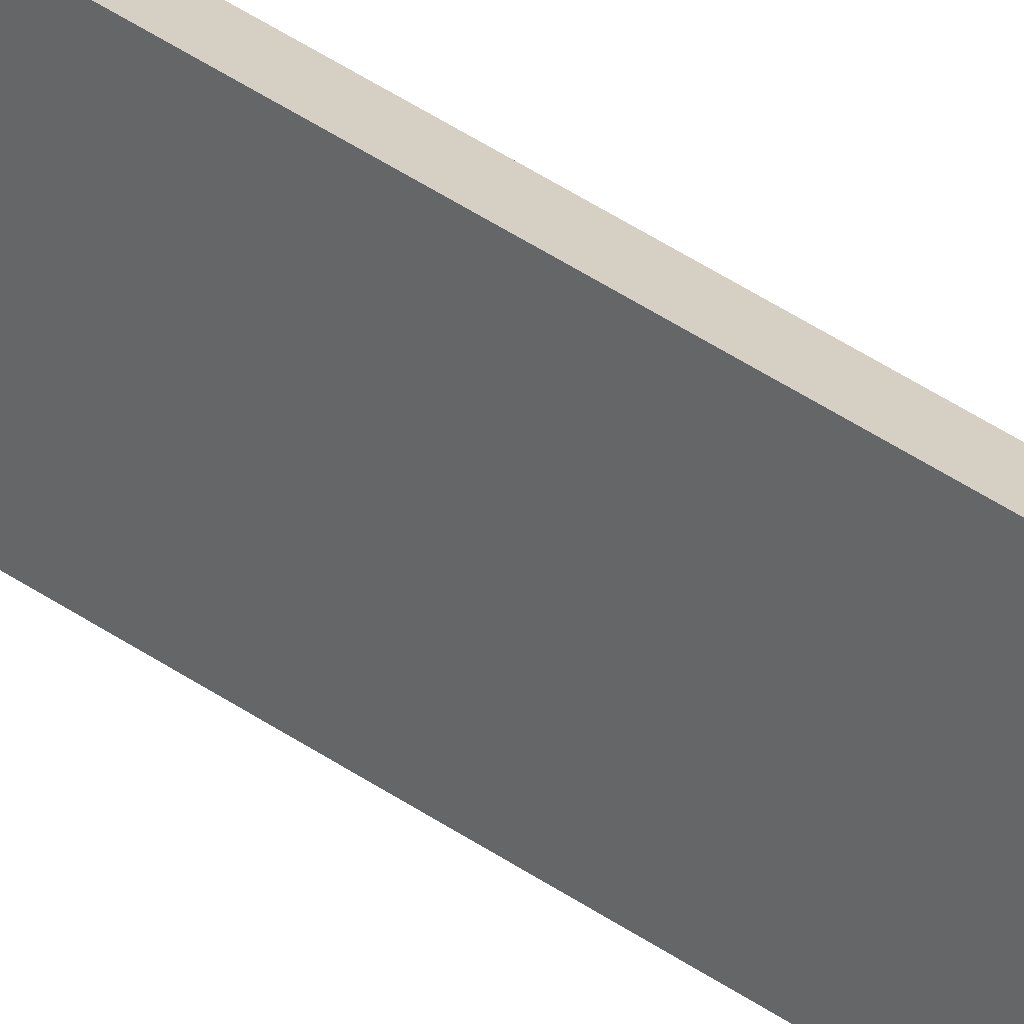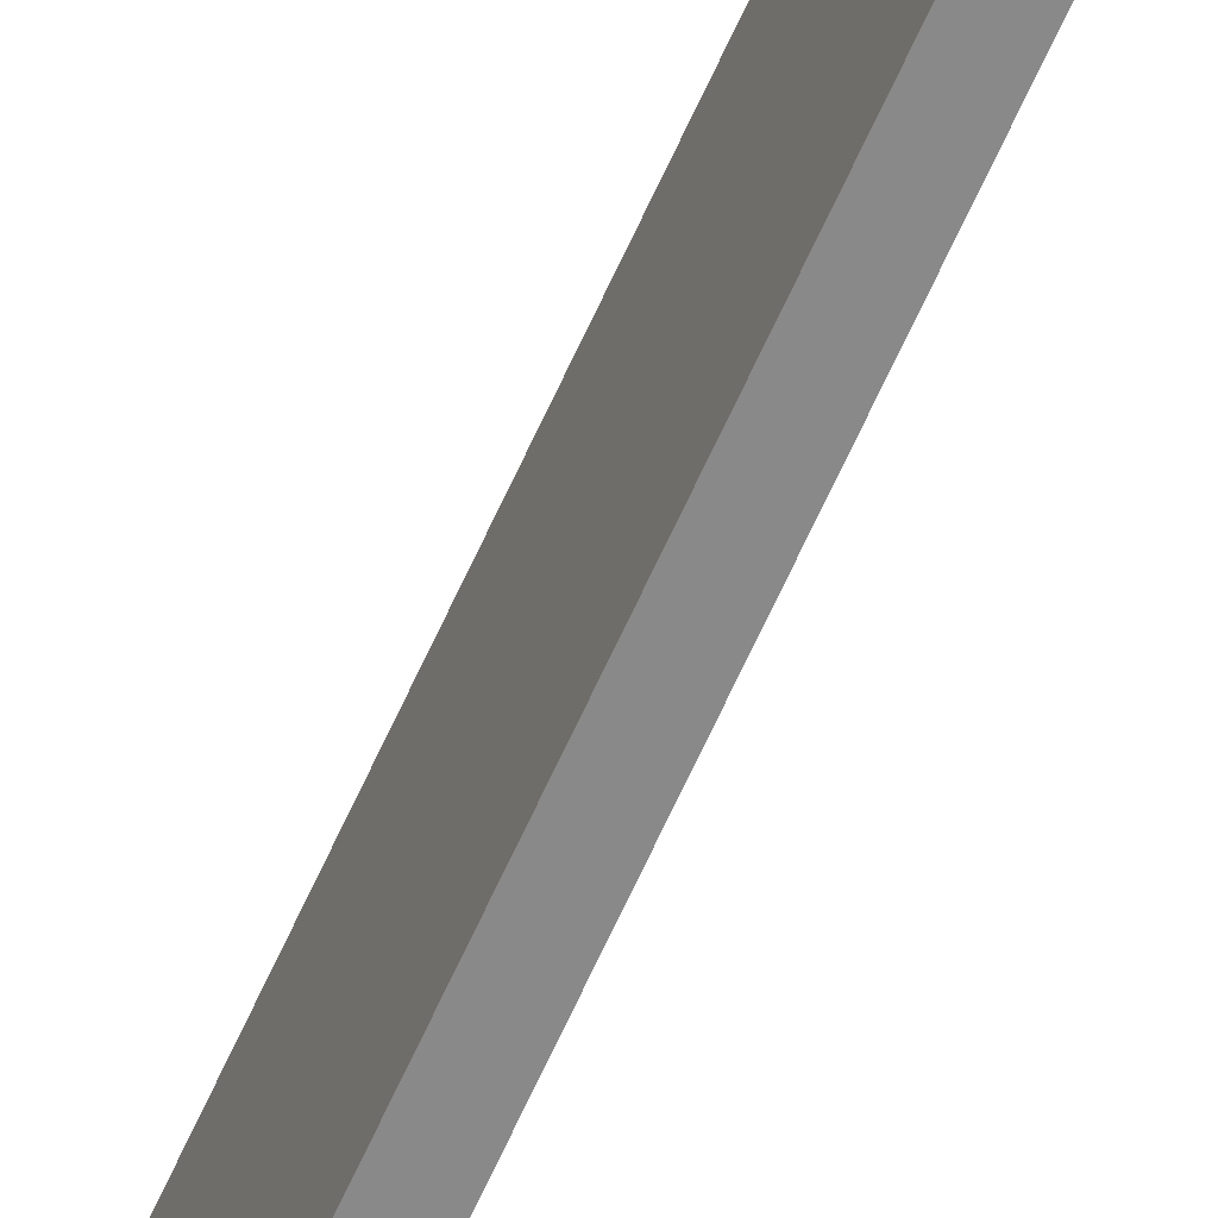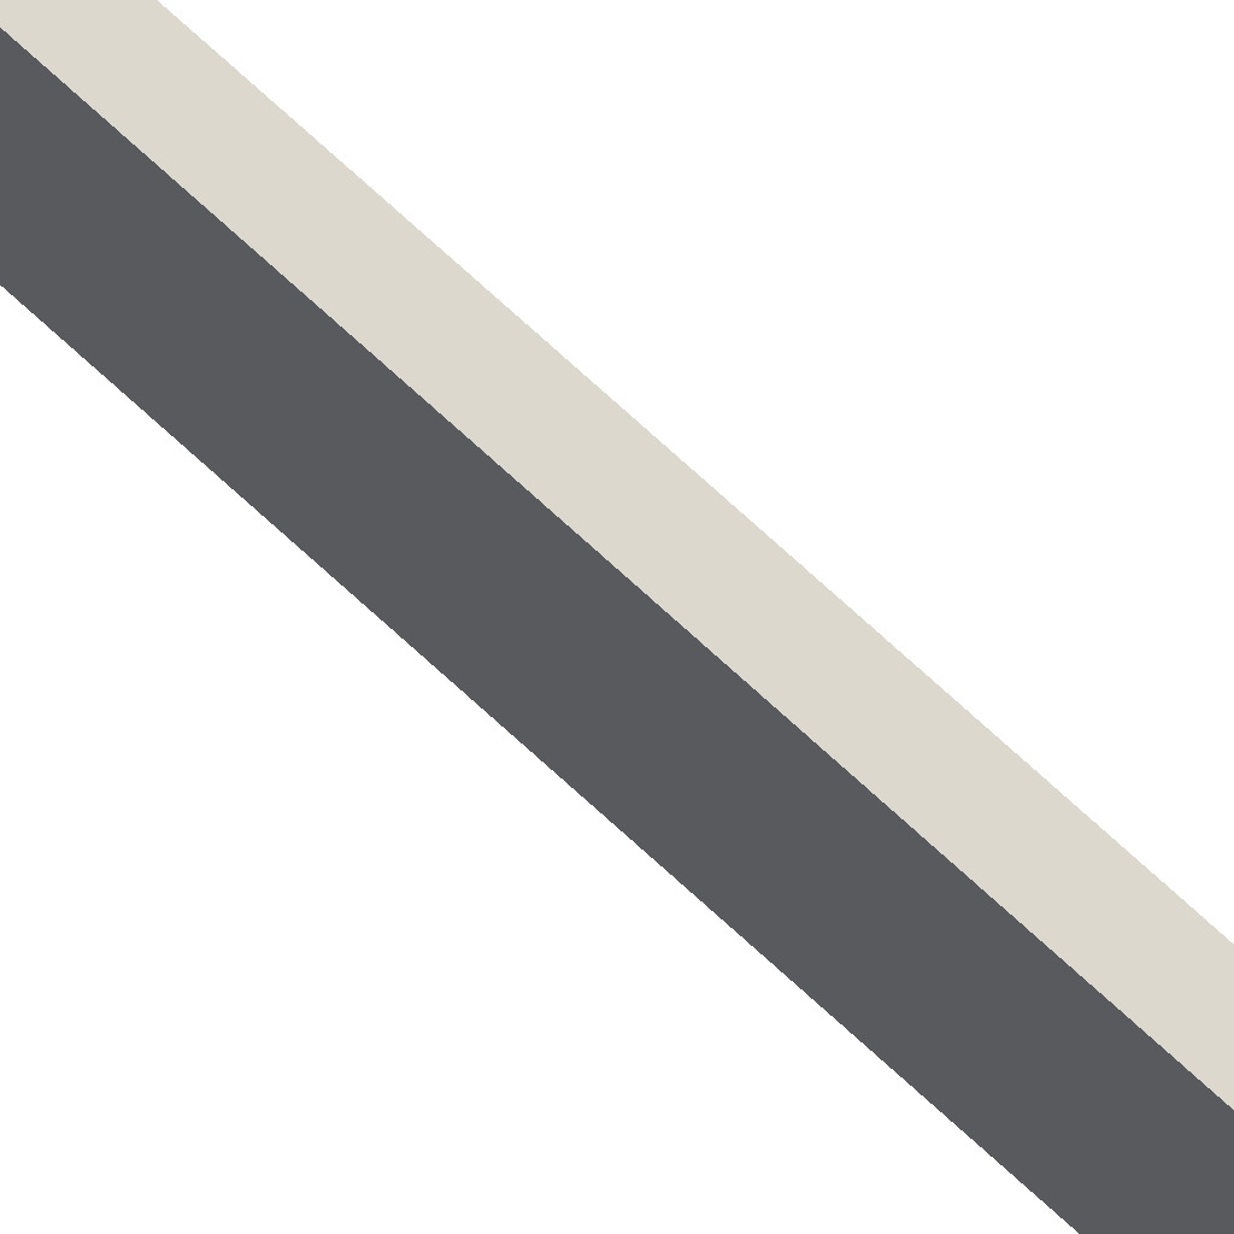
<metadata>
{"format":"obj","ext":"obj","renderer":"f3d","projection":"perspective","resolution":1024,"background":"white","views":[{"elev":26.2,"azim":141.9,"up":"+Y"},{"elev":-63.2,"azim":-23.8,"up":"+Y"},{"elev":72.1,"azim":-47.3,"up":"+Y"}]}
</metadata>
<code>
o Trim_2_1/Trim_2/mesh33/mesh33-geometry#mesh33-geometry
v 51.88 12.75 -59
v 51.5 12.75 14.5
v 51.5 12.75 -59
v 51.88 12.75 14.88
v 51.5 15.25 -59
v 51.88 15.25 -59
v 51.88 15.25 14.88
v 51.5 15.25 14.5
f 1 2 3
f 2 1 4
f 3 2 1
f 4 1 2
f 2 5 3
f 3 5 2
f 5 1 3
f 3 1 5
f 6 4 1
f 1 4 6
f 7 2 4
f 4 2 7
f 5 2 8
f 8 2 5
f 1 5 6
f 6 5 1
f 4 6 7
f 7 6 4
f 2 7 8
f 8 7 2
f 8 6 5
f 5 6 8
f 6 8 7
f 7 8 6

</code>
